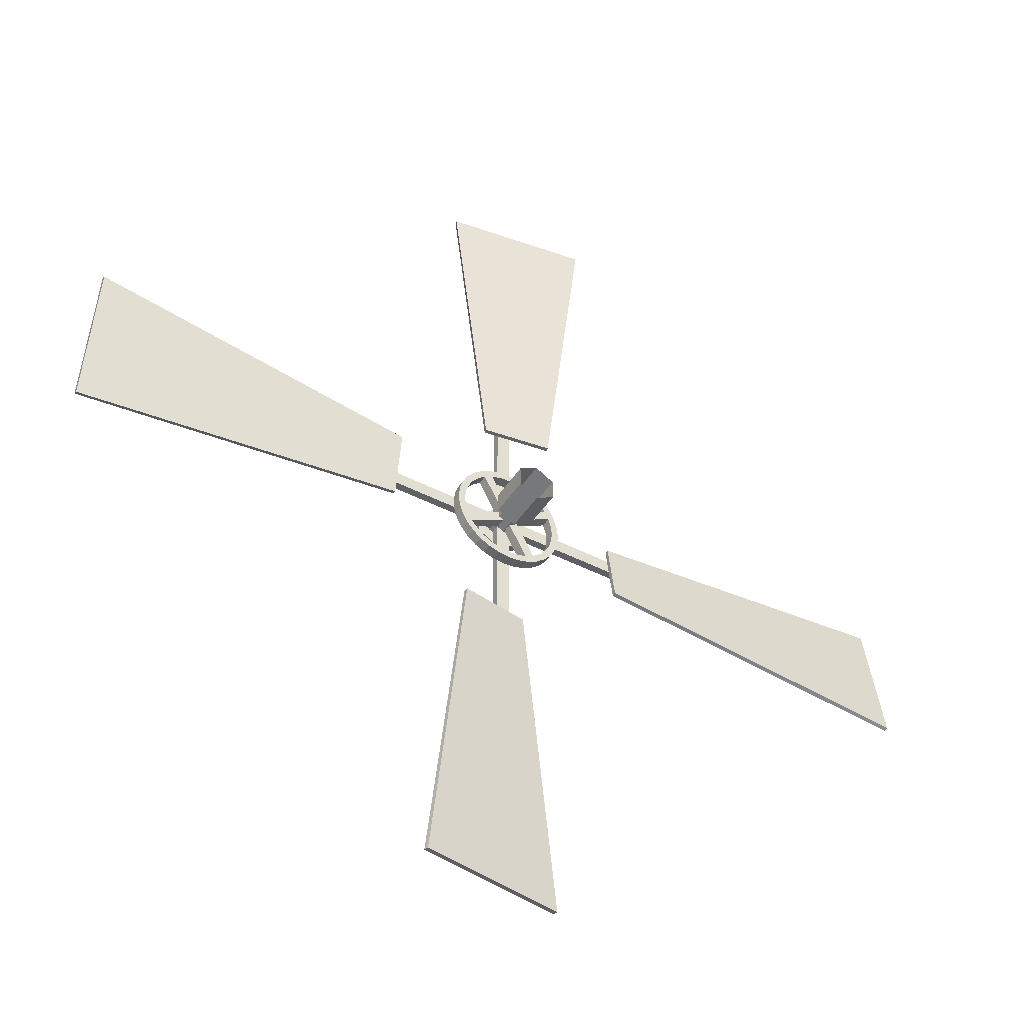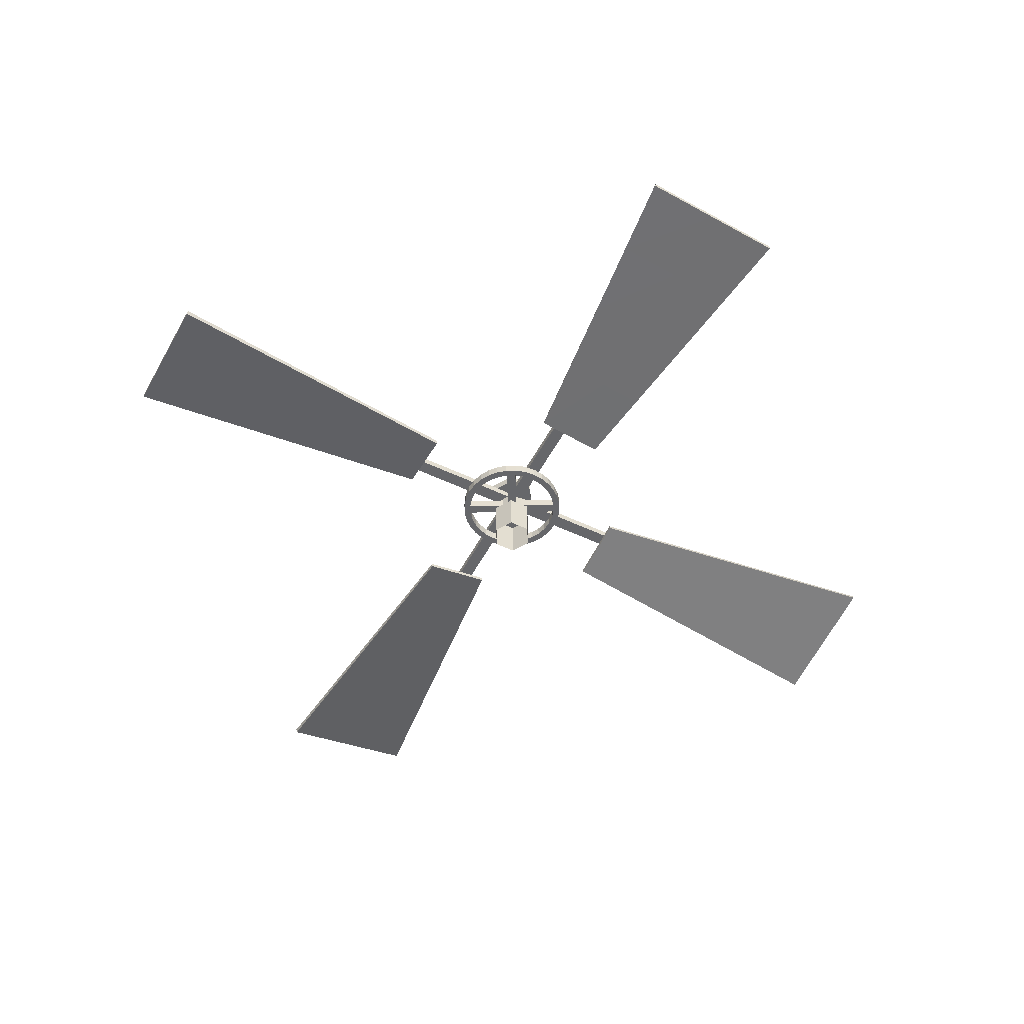
<metadata>
{"format":"obj","ext":"obj","renderer":"f3d","projection":"perspective","resolution":1024,"background":"white","views":[{"elev":-45.3,"azim":149.1,"up":"+Y"},{"elev":-52.1,"azim":62.8,"up":"+Z"}]}
</metadata>
<code>
o Wind_Mill.002_Cube.002
v 8.1e-05 1.435 -0.1664
v 8.1e-05 1.435 0.09082
v 0.2816 1.407 -0.1664
v 0.2816 1.407 0.09082
v 0.5522 1.325 -0.1664
v 0.5522 1.325 0.09082
v 0.8017 1.192 -0.1664
v 0.8017 1.192 0.09082
v 1.02 1.014 -0.1664
v 1.02 1.014 0.09082
v 1.2 0.7961 -0.1664
v 1.2 0.7961 0.09082
v 1.333 0.5477 -0.1664
v 1.333 0.5477 0.09082
v 1.415 0.2783 -0.1664
v 1.415 0.2783 0.09082
v 1.443 -0.001992 -0.1664
v 1.443 -0.001992 0.09082
v 1.415 -0.2822 -0.1664
v 1.415 -0.2822 0.09082
v 1.333 -0.5517 -0.1664
v 1.333 -0.5517 0.09082
v 1.2 -0.8001 -0.1664
v 1.2 -0.8001 0.09082
v 1.02 -1.018 -0.1664
v 1.02 -1.018 0.09082
v 0.8017 -1.196 -0.1664
v 0.8017 -1.196 0.09082
v 0.5522 -1.329 -0.1664
v 0.5522 -1.329 0.09082
v 0.2816 -1.411 -0.1664
v 0.2816 -1.411 0.09082
v 8.1e-05 -1.439 -0.1664
v 8.1e-05 -1.439 0.09082
v -0.2814 -1.411 -0.1664
v -0.2814 -1.411 0.09082
v -0.5521 -1.329 -0.1664
v -0.5521 -1.329 0.09082
v -0.8015 -1.196 -0.1664
v -0.8015 -1.196 0.09082
v -1.02 -1.018 -0.1664
v -1.02 -1.018 0.09082
v -1.2 -0.8001 -0.1664
v -1.2 -0.8001 0.09082
v -1.333 -0.5517 -0.1664
v -1.333 -0.5517 0.09082
v -1.415 -0.2822 -0.1664
v -1.415 -0.2822 0.09082
v -1.443 -0.00199 -0.1664
v -1.443 -0.00199 0.09082
v -1.415 0.2783 -0.1664
v -1.415 0.2783 0.09082
v -1.333 0.5477 -0.1664
v -1.333 0.5477 0.09082
v -1.2 0.7961 -0.1664
v -1.2 0.7961 0.09082
v -1.02 1.014 -0.1664
v -1.02 1.014 0.09082
v -0.8015 1.192 -0.1664
v -0.8015 1.192 0.09082
v -0.5521 1.325 -0.1664
v -0.5521 1.325 0.09082
v -0.2814 1.407 -0.1664
v -0.2814 1.407 0.09082
v 8.1e-05 1.257 -0.1664
v 8.1e-05 1.257 0.09082
v 0.2467 1.232 -0.1664
v 0.2467 1.232 0.09082
v 0.4839 1.161 -0.1664
v 0.4839 1.161 0.09082
v 0.7024 1.045 -0.1664
v 0.7024 1.045 0.09082
v 0.894 0.888 -0.1664
v 0.894 0.888 0.09082
v 1.051 0.6973 -0.1664
v 1.051 0.6973 0.09082
v 1.168 0.4797 -0.1664
v 1.168 0.4797 0.09082
v 1.24 0.2436 -0.1664
v 1.24 0.2436 0.09082
v 1.264 -0.001992 -0.1664
v 1.264 -0.001992 0.09082
v 1.24 -0.2475 -0.1664
v 1.24 -0.2475 0.09082
v 1.168 -0.4837 -0.1664
v 1.168 -0.4837 0.09082
v 1.051 -0.7013 -0.1664
v 1.051 -0.7013 0.09082
v 0.894 -0.892 -0.1664
v 0.894 -0.892 0.09082
v 0.7024 -1.049 -0.1664
v 0.7024 -1.049 0.09082
v 0.4839 -1.165 -0.1664
v 0.4839 -1.165 0.09082
v 0.2467 -1.236 -0.1664
v 0.2467 -1.236 0.09082
v 8.1e-05 -1.261 -0.1664
v 8.1e-05 -1.261 0.09082
v -0.2466 -1.236 -0.1664
v -0.2466 -1.236 0.09082
v -0.4837 -1.165 -0.1664
v -0.4837 -1.165 0.09082
v -0.7023 -1.049 -0.1664
v -0.7023 -1.049 0.09082
v -0.8938 -0.892 -0.1664
v -0.8938 -0.892 0.09082
v -1.051 -0.7013 -0.1664
v -1.051 -0.7013 0.09082
v -1.168 -0.4837 -0.1664
v -1.168 -0.4837 0.09082
v -1.24 -0.2475 -0.1664
v -1.24 -0.2475 0.09082
v -1.264 -0.00199 -0.1664
v -1.264 -0.00199 0.09082
v -1.24 0.2436 -0.1664
v -1.24 0.2436 0.09082
v -1.168 0.4797 -0.1664
v -1.168 0.4797 0.09082
v -1.051 0.6973 -0.1664
v -1.051 0.6973 0.09082
v -0.8938 0.888 -0.1664
v -0.8938 0.888 0.09082
v -0.7023 1.045 -0.1664
v -0.7023 1.045 0.09082
v -0.4837 1.161 -0.1664
v -0.4837 1.161 0.09082
v -0.2466 1.232 -0.1664
v -0.2466 1.232 0.09082
v 0.06438 -0.1439 -0.1664
v 0.06438 -0.1439 0.09082
v -0.1542 -0.02762 0.09082
v -0.1542 -0.02762 -0.1664
v -0.1425 -0.06601 -0.1664
v -0.1425 -0.06601 0.09082
v -0.02566 0.1516 0.09082
v -0.02566 0.1516 -0.1664
v -0.06422 0.1399 -0.1664
v -0.06422 0.1399 0.09082
v 0.1543 0.02363 0.09082
v 0.1543 0.02363 -0.1664
v 0.1426 0.06203 -0.1664
v 0.1426 0.06203 0.09082
v 0.02582 -0.1556 0.09082
v 0.02582 -0.1556 -0.1664
v 8.1e-05 0.5357 -1.509
v 8.1e-05 0.5357 -0.6638
v 0.4649 0.2685 -1.509
v 0.4649 0.2685 -0.6638
v 0.4649 -0.266 -1.509
v 0.4649 -0.266 -0.6638
v 8.1e-05 -0.5332 -1.509
v 8.1e-05 -0.5332 -0.6638
v -0.4648 -0.266 -1.509
v -0.4648 -0.266 -0.6638
v -0.4648 0.2685 -1.509
v -0.4648 0.2685 -0.6638
v 0.4649 0.2685 -0.4332
v 8.1e-05 0.5357 -0.4332
v 0.4649 -0.266 -0.4332
v 8.1e-05 -0.5332 -0.4332
v -0.4648 -0.266 -0.4332
v -0.4648 0.2685 -0.4332
v 0.2776 0.1608 -0.4332
v 8.1e-05 0.3203 -0.4332
v 0.2776 -0.1583 -0.4332
v 8.1e-05 -0.3178 -0.4332
v -0.2775 -0.1583 -0.4332
v -0.2775 0.1608 -0.4332
v 0.2776 0.1608 0.3506
v 8.1e-05 0.3203 0.3506
v 0.2776 -0.1583 0.3506
v 8.1e-05 -0.3178 0.3506
v -0.2775 -0.1583 0.3506
v -0.2775 0.1608 0.3506
v 0.5661 0.3266 0.3506
v 8.1e-05 0.6519 0.3506
v 0.5661 -0.3241 0.3506
v 8.1e-05 -0.6494 0.3506
v -0.5659 -0.3241 0.3506
v -0.5659 0.3266 0.3506
v 0.5661 0.3266 0.5797
v 8.1e-05 0.6519 0.5797
v 0.5661 -0.3241 0.5797
v 8.1e-05 -0.6494 0.5797
v -0.5659 -0.3241 0.5797
v -0.5659 0.3266 0.5797
v 0.284 0.1644 0.7533
v 8.1e-05 0.3276 0.7533
v 0.284 -0.1619 0.7533
v 8.1e-05 -0.3251 0.7533
v -0.2838 -0.1619 0.7533
v -0.2838 0.1644 0.7533
v 0.284 0.1644 0.8625
v 8.1e-05 0.3276 0.8625
v 0.284 -0.1619 0.8625
v 8.1e-05 -0.3251 0.8625
v -0.2838 -0.1619 0.8625
v -0.2838 0.1644 0.8625
v 11.39 -1.457 0.3247
v 3.103 -0.522 0.1763
v 11.39 -1.49 0.2246
v 3.103 -0.5404 0.07501
v 11.39 2.134 -0.2315
v 3.103 1.183 -0.08191
v 11.39 2.102 -0.3316
v 3.103 1.164 -0.1832
v 11.07 -0.1703 0.3043
v 0.1235 -0.1715 0.3043
v 11.07 -0.1703 0.115
v 0.1235 -0.1715 0.115
v 11.07 0.1751 0.3043
v 0.1235 0.174 0.3043
v 11.07 0.1751 0.115
v 0.1235 0.174 0.115
v 1.465 11.34 0.3247
v 0.5257 3.09 0.1763
v 1.498 11.34 0.2246
v 0.5441 3.09 0.07501
v -2.142 11.34 -0.2315
v -1.187 3.09 -0.08191
v -2.109 11.34 -0.3316
v -1.168 3.09 -0.1832
v 0.1724 11.02 0.3043
v 0.1736 0.1241 0.3043
v 0.1724 11.02 0.115
v 0.1736 0.1241 0.115
v -0.1746 11.02 0.3043
v -0.1734 0.1241 0.3043
v -0.1746 11.02 0.115
v -0.1734 0.1241 0.115
v -11.39 1.461 0.3247
v -3.103 0.5248 0.1763
v -11.39 1.493 0.2246
v -3.103 0.5432 0.07501
v -11.39 -2.13 -0.2315
v -3.103 -1.18 -0.08191
v -11.39 -2.098 -0.3316
v -3.103 -1.162 -0.1832
v -11.07 0.174 0.3043
v -0.1233 0.174 0.3043
v -11.07 0.174 0.115
v -0.1233 0.174 0.115
v -11.07 -0.1715 0.3043
v -0.1233 -0.1715 0.3043
v -11.07 -0.1715 0.115
v -0.1233 -0.1715 0.115
v -1.466 -11.34 0.3247
v -0.5258 -3.088 0.1763
v -1.499 -11.34 0.2246
v -0.5443 -3.088 0.07501
v 2.141 -11.34 -0.2315
v 1.187 -3.088 -0.08191
v 2.108 -11.34 -0.3316
v 1.168 -3.088 -0.1832
v -0.1734 -11.02 0.3043
v -0.1734 -0.1216 0.3043
v -0.1734 -11.02 0.115
v -0.1734 -0.1216 0.115
v 0.1736 -11.02 0.3043
v 0.1736 -0.1216 0.3043
v 0.1736 -11.02 0.115
v 0.1736 -0.1216 0.115
v 7.247 -0.9897 0.2505
v 7.247 -1.015 0.1498
v 7.247 1.633 -0.2574
v 7.247 1.658 -0.1567
v -7.247 0.9929 0.2505
v -7.247 1.018 0.1498
v -7.247 -1.63 -0.2574
v -7.247 -1.655 -0.1567
v -0.996 -7.214 0.2505
v -1.021 -7.214 0.1498
v 1.638 -7.214 -0.2574
v 1.664 -7.214 -0.1567
v 0.9954 7.217 0.2505
v 1.021 7.217 0.1498
v -1.639 7.216 -0.2574
v -1.664 7.216 -0.1567
v 1.259 9.28 0.1872
v -1.874 9.279 -0.2945
v -1.903 9.279 -0.1941
v 1.23 9.28 0.2876
v 0.7605 5.154 0.2134
v 0.7825 5.154 0.1124
v -1.404 5.153 -0.2203
v -1.426 5.153 -0.1193
v 9.32 -1.252 0.1872
v 9.319 1.867 -0.2945
v 9.319 1.896 -0.1941
v 9.32 -1.224 0.2876
v 5.175 -0.7559 0.2134
v 5.175 -0.7777 0.1124
v 5.175 1.399 -0.2203
v 5.175 1.421 -0.1193
v -9.319 1.256 0.1872
v -9.319 -1.864 -0.2945
v -9.319 -1.893 -0.1941
v -9.319 1.227 0.2876
v -5.175 0.7589 0.2134
v -5.175 0.7808 0.1124
v -5.175 -1.396 -0.2203
v -5.175 -1.418 -0.1193
v -0.7609 -5.151 0.2134
v -0.7829 -5.151 0.1124
v 1.403 -5.151 -0.2203
v 1.425 -5.151 -0.1193
v -1.26 -9.277 0.1872
v 1.873 -9.277 -0.2945
v 1.902 -9.277 -0.1941
v -1.231 -9.277 0.2876
v 3.103 0.312 -0.0541
v 11.39 0.3059 -0.0535
v 3.103 0.3304 0.0472
v 11.39 0.3383 0.0466
v 7.247 0.3343 0.0469
v 7.247 0.309 -0.0538
v 9.319 0.3363 0.04675
v 9.319 0.3074 -0.05365
v 5.175 0.3105 -0.05395
v 5.175 0.3324 0.04705
v -0.3121 3.09 -0.0541
v -0.3059 11.34 -0.0535
v -0.3305 3.09 0.0472
v -0.3384 11.34 0.0466
v -0.3345 7.217 0.0469
v -0.309 7.217 -0.0538
v -0.3365 9.28 0.04675
v -0.3074 9.28 -0.05365
v -0.3105 5.153 -0.05395
v -0.3325 5.153 0.04705
v -3.103 -0.3092 -0.0541
v -11.39 -0.3022 -0.0535
v -3.103 -0.3276 0.0472
v -11.39 -0.3346 0.0466
v -7.247 -0.3311 0.0469
v -7.247 -0.3057 -0.0538
v -9.319 -0.3328 0.04675
v -9.319 -0.3039 -0.05365
v -5.175 -0.3075 -0.05395
v -5.175 -0.3293 0.04705
v 0.3119 -3.088 -0.0541
v 0.3049 -11.34 -0.0535
v 0.3304 -3.088 0.0472
v 0.3374 -11.34 0.0466
v 0.3339 -7.214 0.0469
v 0.3084 -7.214 -0.0538
v 0.3101 -5.151 -0.05395
v 0.3321 -5.151 0.04705
v 0.3357 -9.277 0.04675
v 0.3066 -9.277 -0.05365
f 2 3 1
f 4 5 3
f 6 7 5
f 8 9 7
f 10 11 9
f 12 13 11
f 14 15 13
f 16 17 15
f 18 19 17
f 20 21 19
f 22 23 21
f 24 25 23
f 26 27 25
f 28 29 27
f 30 31 29
f 32 33 31
f 34 35 33
f 35 38 37
f 38 39 37
f 40 41 39
f 42 43 41
f 44 45 43
f 46 47 45
f 48 49 47
f 50 51 49
f 52 53 51
f 54 55 53
f 56 57 55
f 58 59 57
f 60 61 59
f 64 1 63
f 61 64 63
f 68 65 67
f 70 67 69
f 74 71 73
f 76 73 75
f 78 75 77
f 80 77 79
f 82 79 81
f 84 81 83
f 86 83 85
f 90 87 89
f 92 89 91
f 94 91 93
f 96 93 95
f 98 95 97
f 100 97 99
f 102 99 101
f 106 103 105
f 108 105 107
f 110 107 109
f 112 109 111
f 114 111 113
f 116 113 115
f 118 115 117
f 122 119 121
f 124 121 123
f 126 123 125
f 66 127 65
f 128 125 127
f 3 65 1
f 4 66 68
f 5 67 3
f 6 68 70
f 5 71 69
f 6 72 8
f 7 73 71
f 8 74 10
f 11 73 9
f 12 74 76
f 13 75 11
f 14 76 78
f 13 79 77
f 14 80 16
f 15 81 79
f 16 82 18
f 19 81 17
f 20 82 84
f 21 83 19
f 22 84 86
f 21 87 85
f 22 88 24
f 25 87 23
f 26 88 90
f 27 89 25
f 28 90 92
f 27 93 91
f 28 94 30
f 29 95 93
f 30 96 32
f 31 97 95
f 32 98 34
f 35 97 33
f 36 98 100
f 37 99 35
f 38 100 102
f 39 101 37
f 40 102 104
f 39 105 103
f 40 106 42
f 43 105 41
f 44 106 108
f 45 107 43
f 46 108 110
f 45 111 109
f 46 112 48
f 47 113 111
f 48 114 50
f 51 113 49
f 52 114 116
f 53 115 51
f 54 116 118
f 55 117 53
f 56 118 120
f 57 119 55
f 58 120 122
f 59 121 57
f 60 122 124
f 59 125 123
f 60 126 62
f 61 127 125
f 62 128 64
f 63 65 127
f 64 66 2
f 130 71 72
f 70 130 72
f 132 70 69
f 129 69 71
f 134 87 88
f 86 134 88
f 136 86 85
f 133 85 87
f 138 103 104
f 139 104 102
f 140 102 101
f 103 140 101
f 142 119 120
f 143 120 118
f 144 118 117
f 141 117 119
f 146 147 145
f 148 149 147
f 149 152 151
f 151 154 153
f 148 159 150
f 156 145 155
f 154 155 153
f 193 196 195
f 159 166 160
f 154 162 156
f 148 158 157
f 150 160 152
f 156 158 146
f 152 161 154
f 163 171 165
f 157 164 163
f 162 164 158
f 161 166 167
f 157 165 159
f 161 168 162
f 169 176 175
f 168 173 174
f 165 172 166
f 164 169 163
f 168 170 164
f 166 173 167
f 179 186 180
f 174 176 170
f 173 178 179
f 171 175 177
f 173 180 174
f 171 178 172
f 186 188 182
f 177 184 178
f 176 181 175
f 180 182 176
f 178 185 179
f 175 183 177
f 191 198 192
f 184 191 185
f 183 187 189
f 185 192 186
f 184 189 190
f 181 188 187
f 198 196 194
f 189 196 190
f 188 193 187
f 192 194 188
f 190 197 191
f 187 195 189
f 287 199 290
f 288 312 318
f 289 205 288
f 290 314 317
f 314 205 203
f 311 200 313
f 210 207 208
f 214 209 210
f 212 213 214
f 208 211 212
f 209 211 207
f 214 208 212
f 279 215 282
f 280 322 328
f 281 221 280
f 282 324 327
f 324 221 219
f 321 216 323
f 226 223 224
f 230 225 226
f 228 229 230
f 224 227 228
f 225 227 223
f 230 224 228
f 295 231 298
f 296 332 338
f 297 237 296
f 298 334 337
f 334 237 235
f 331 232 333
f 242 239 240
f 246 241 242
f 244 245 246
f 240 243 244
f 241 243 239
f 246 240 244
f 307 247 310
f 308 342 350
f 309 253 308
f 310 344 349
f 344 253 251
f 341 248 343
f 258 255 256
f 262 257 258
f 260 261 262
f 256 259 260
f 257 259 255
f 262 256 260
f 291 315 320
f 294 265 293
f 293 316 319
f 292 263 291
f 299 335 340
f 302 269 301
f 301 336 339
f 300 267 299
f 303 345 348
f 306 273 305
f 305 346 347
f 304 271 303
f 283 325 330
f 286 277 285
f 285 326 329
f 284 275 283
f 275 327 325
f 278 280 277
f 277 328 326
f 276 282 275
f 218 283 216
f 222 329 321
f 220 285 222
f 216 330 323
f 263 317 315
f 266 288 265
f 265 318 316
f 264 290 263
f 202 291 200
f 206 319 311
f 204 293 206
f 200 320 313
f 267 337 335
f 270 296 269
f 269 338 336
f 268 298 267
f 234 299 232
f 238 339 331
f 236 301 238
f 232 340 333
f 250 303 248
f 254 347 341
f 252 305 254
f 248 348 343
f 271 349 345
f 274 308 273
f 273 350 346
f 272 310 271
f 204 320 294
f 202 319 292
f 264 318 287
f 266 317 289
f 292 316 264
f 294 315 266
f 206 313 204
f 199 312 314
f 289 314 203
f 287 312 201
f 220 330 286
f 218 329 284
f 276 328 279
f 278 327 281
f 284 326 276
f 286 325 278
f 222 323 220
f 215 322 324
f 281 324 219
f 279 322 217
f 236 340 302
f 234 339 300
f 268 338 295
f 270 337 297
f 300 336 268
f 302 335 270
f 238 333 236
f 231 332 334
f 297 334 235
f 295 332 233
f 272 350 307
f 274 349 309
f 252 348 306
f 250 347 304
f 304 346 272
f 306 345 274
f 254 343 252
f 247 342 344
f 309 344 251
f 307 342 249
f 2 4 3
f 4 6 5
f 6 8 7
f 8 10 9
f 10 12 11
f 12 14 13
f 14 16 15
f 16 18 17
f 18 20 19
f 20 22 21
f 22 24 23
f 24 26 25
f 26 28 27
f 28 30 29
f 30 32 31
f 32 34 33
f 34 36 35
f 35 36 38
f 38 40 39
f 40 42 41
f 42 44 43
f 44 46 45
f 46 48 47
f 48 50 49
f 50 52 51
f 52 54 53
f 54 56 55
f 56 58 57
f 58 60 59
f 60 62 61
f 64 2 1
f 61 62 64
f 68 66 65
f 70 68 67
f 74 72 71
f 76 74 73
f 78 76 75
f 80 78 77
f 82 80 79
f 84 82 81
f 86 84 83
f 90 88 87
f 92 90 89
f 94 92 91
f 96 94 93
f 98 96 95
f 100 98 97
f 102 100 99
f 106 104 103
f 108 106 105
f 110 108 107
f 112 110 109
f 114 112 111
f 116 114 113
f 118 116 115
f 122 120 119
f 124 122 121
f 126 124 123
f 66 128 127
f 128 126 125
f 3 67 65
f 4 2 66
f 5 69 67
f 6 4 68
f 5 7 71
f 6 70 72
f 7 9 73
f 8 72 74
f 11 75 73
f 12 10 74
f 13 77 75
f 14 12 76
f 13 15 79
f 14 78 80
f 15 17 81
f 16 80 82
f 19 83 81
f 20 18 82
f 21 85 83
f 22 20 84
f 21 23 87
f 22 86 88
f 25 89 87
f 26 24 88
f 27 91 89
f 28 26 90
f 27 29 93
f 28 92 94
f 29 31 95
f 30 94 96
f 31 33 97
f 32 96 98
f 35 99 97
f 36 34 98
f 37 101 99
f 38 36 100
f 39 103 101
f 40 38 102
f 39 41 105
f 40 104 106
f 43 107 105
f 44 42 106
f 45 109 107
f 46 44 108
f 45 47 111
f 46 110 112
f 47 49 113
f 48 112 114
f 51 115 113
f 52 50 114
f 53 117 115
f 54 52 116
f 55 119 117
f 56 54 118
f 57 121 119
f 58 56 120
f 59 123 121
f 60 58 122
f 59 61 125
f 60 124 126
f 61 63 127
f 62 126 128
f 63 1 65
f 64 128 66
f 130 129 71
f 70 131 130
f 132 131 70
f 129 132 69
f 134 133 87
f 86 135 134
f 136 135 86
f 133 136 85
f 138 137 103
f 139 138 104
f 140 139 102
f 103 137 140
f 142 141 119
f 143 142 120
f 144 143 118
f 141 144 117
f 146 148 147
f 148 150 149
f 149 150 152
f 151 152 154
f 148 157 159
f 156 146 145
f 154 156 155
f 193 194 196
f 159 165 166
f 154 161 162
f 148 146 158
f 150 159 160
f 156 162 158
f 152 160 161
f 163 169 171
f 157 158 164
f 162 168 164
f 161 160 166
f 157 163 165
f 161 167 168
f 169 170 176
f 168 167 173
f 165 171 172
f 164 170 169
f 168 174 170
f 166 172 173
f 179 185 186
f 174 180 176
f 173 172 178
f 171 169 175
f 173 179 180
f 171 177 178
f 186 192 188
f 177 183 184
f 176 182 181
f 180 186 182
f 178 184 185
f 175 181 183
f 191 197 198
f 184 190 191
f 183 181 187
f 185 191 192
f 184 183 189
f 181 182 188
f 198 197 196
f 189 195 196
f 188 194 193
f 192 198 194
f 190 196 197
f 187 193 195
f 287 201 199
f 288 205 312
f 289 203 205
f 290 199 314
f 314 312 205
f 311 202 200
f 210 209 207
f 214 213 209
f 212 211 213
f 208 207 211
f 209 213 211
f 214 210 208
f 279 217 215
f 280 221 322
f 281 219 221
f 282 215 324
f 324 322 221
f 321 218 216
f 226 225 223
f 230 229 225
f 228 227 229
f 224 223 227
f 225 229 227
f 230 226 224
f 295 233 231
f 296 237 332
f 297 235 237
f 298 231 334
f 334 332 237
f 331 234 232
f 242 241 239
f 246 245 241
f 244 243 245
f 240 239 243
f 241 245 243
f 246 242 240
f 307 249 247
f 308 253 342
f 309 251 253
f 310 247 344
f 344 342 253
f 341 250 248
f 258 257 255
f 262 261 257
f 260 259 261
f 256 255 259
f 257 261 259
f 262 258 256
f 291 263 315
f 294 266 265
f 293 265 316
f 292 264 263
f 299 267 335
f 302 270 269
f 301 269 336
f 300 268 267
f 303 271 345
f 306 274 273
f 305 273 346
f 304 272 271
f 283 275 325
f 286 278 277
f 285 277 326
f 284 276 275
f 275 282 327
f 278 281 280
f 277 280 328
f 276 279 282
f 218 284 283
f 222 285 329
f 220 286 285
f 216 283 330
f 263 290 317
f 266 289 288
f 265 288 318
f 264 287 290
f 202 292 291
f 206 293 319
f 204 294 293
f 200 291 320
f 267 298 337
f 270 297 296
f 269 296 338
f 268 295 298
f 234 300 299
f 238 301 339
f 236 302 301
f 232 299 340
f 250 304 303
f 254 305 347
f 252 306 305
f 248 303 348
f 271 310 349
f 274 309 308
f 273 308 350
f 272 307 310
f 204 313 320
f 202 311 319
f 264 316 318
f 266 315 317
f 292 319 316
f 294 320 315
f 206 311 313
f 199 201 312
f 289 317 314
f 287 318 312
f 220 323 330
f 218 321 329
f 276 326 328
f 278 325 327
f 284 329 326
f 286 330 325
f 222 321 323
f 215 217 322
f 281 327 324
f 279 328 322
f 236 333 340
f 234 331 339
f 268 336 338
f 270 335 337
f 300 339 336
f 302 340 335
f 238 331 333
f 231 233 332
f 297 337 334
f 295 338 332
f 272 346 350
f 274 345 349
f 252 343 348
f 250 341 347
f 304 347 346
f 306 348 345
f 254 341 343
f 247 249 342
f 309 349 344
f 307 350 342

</code>
